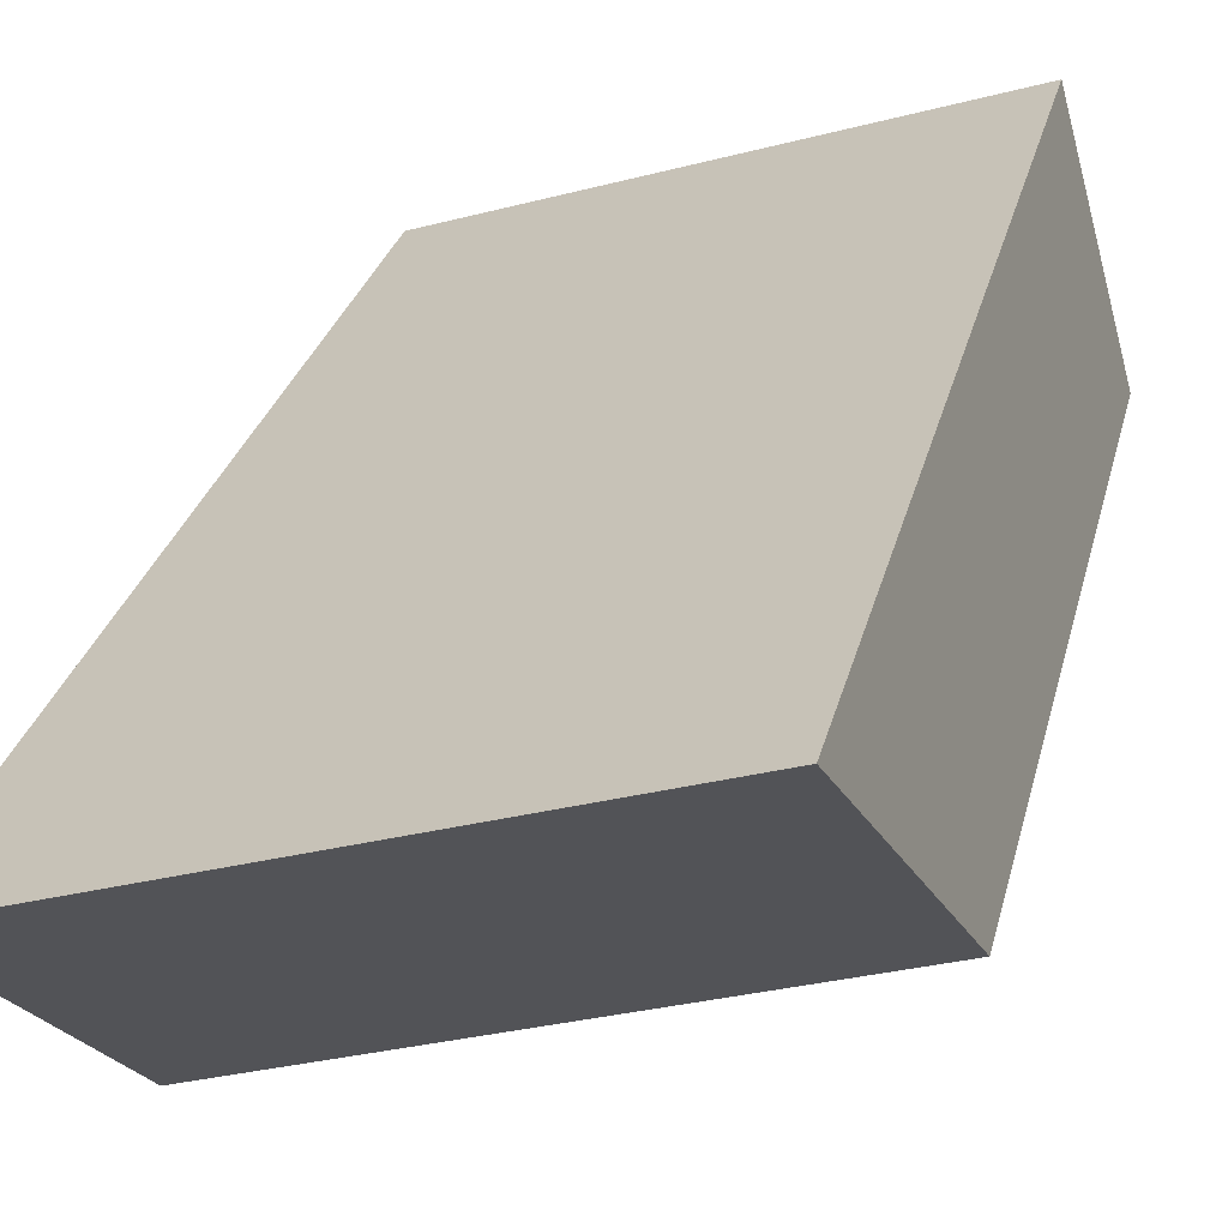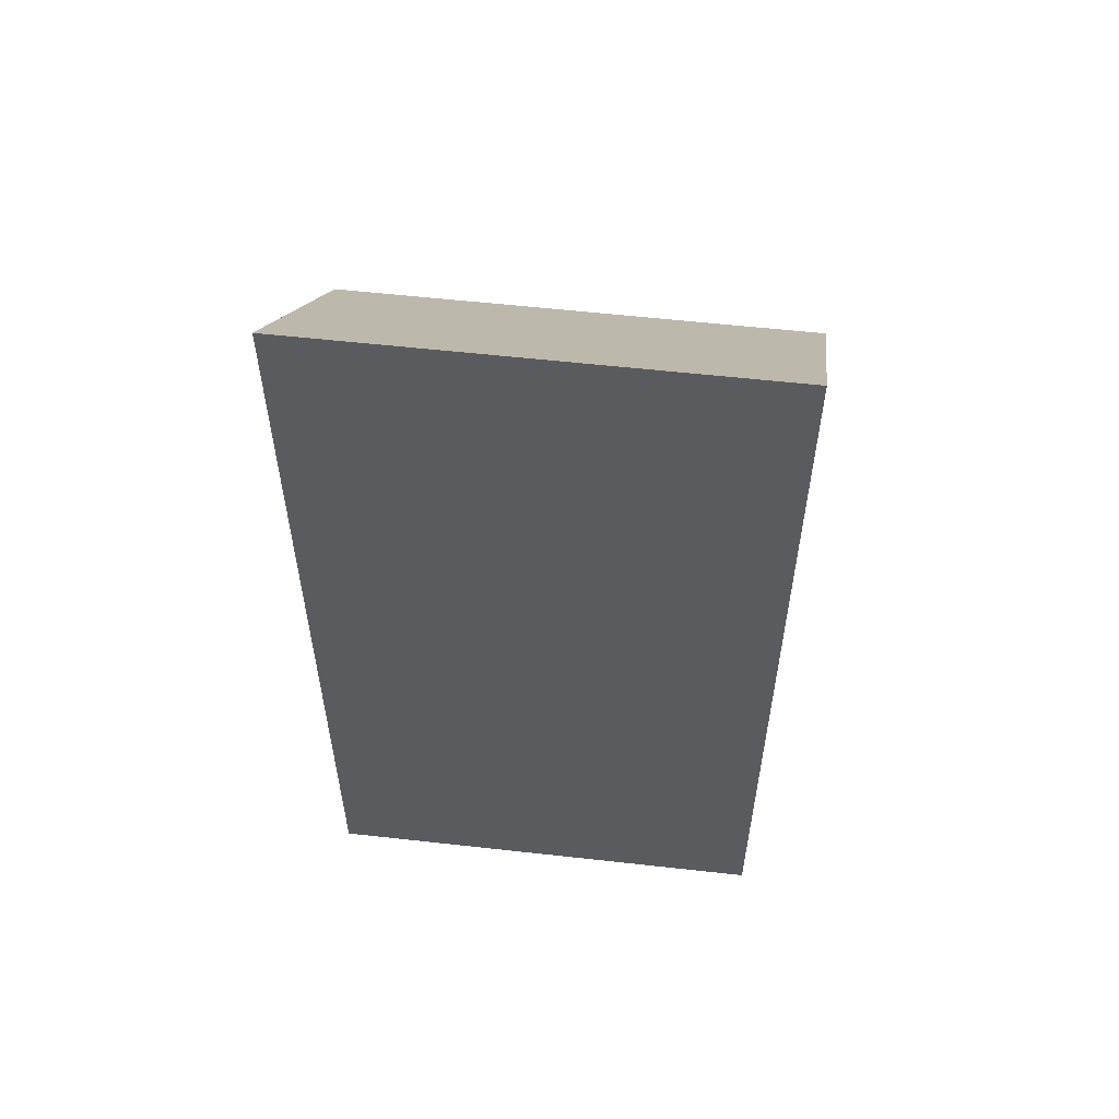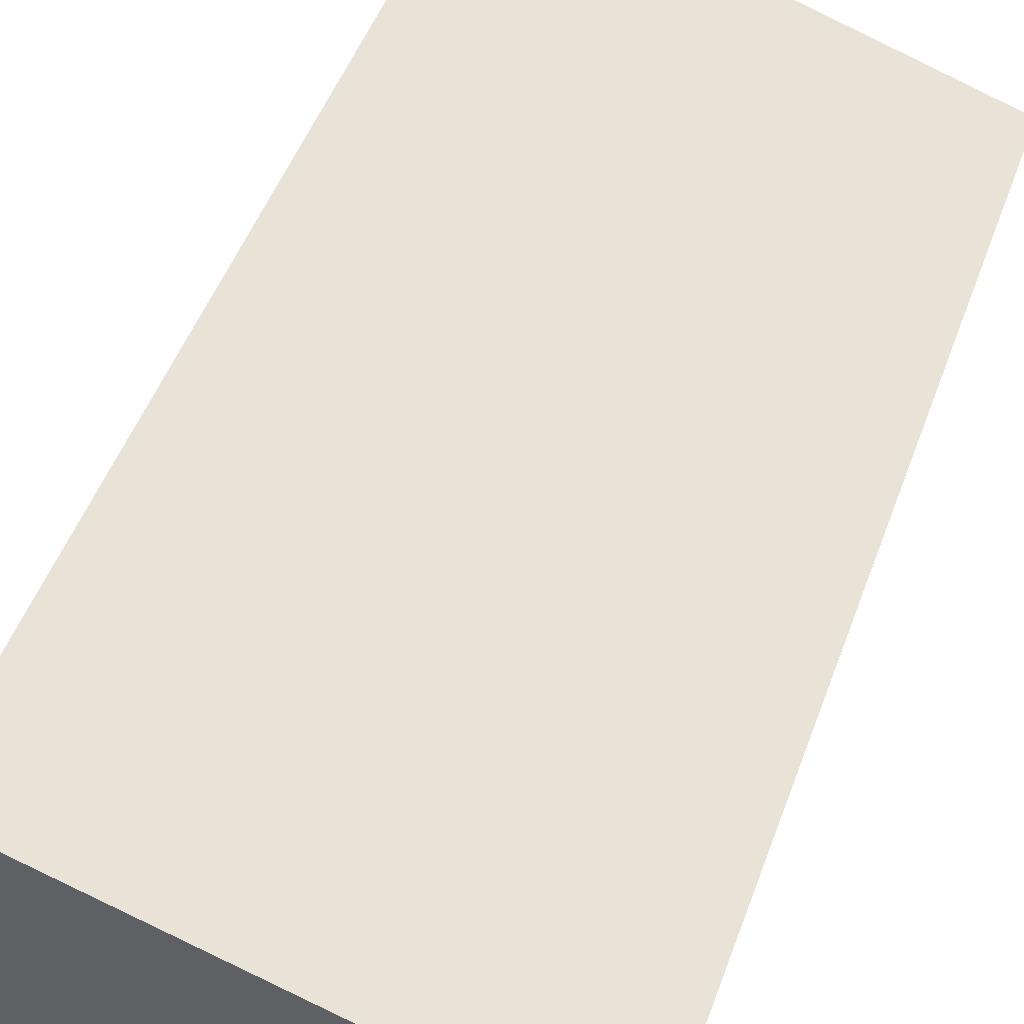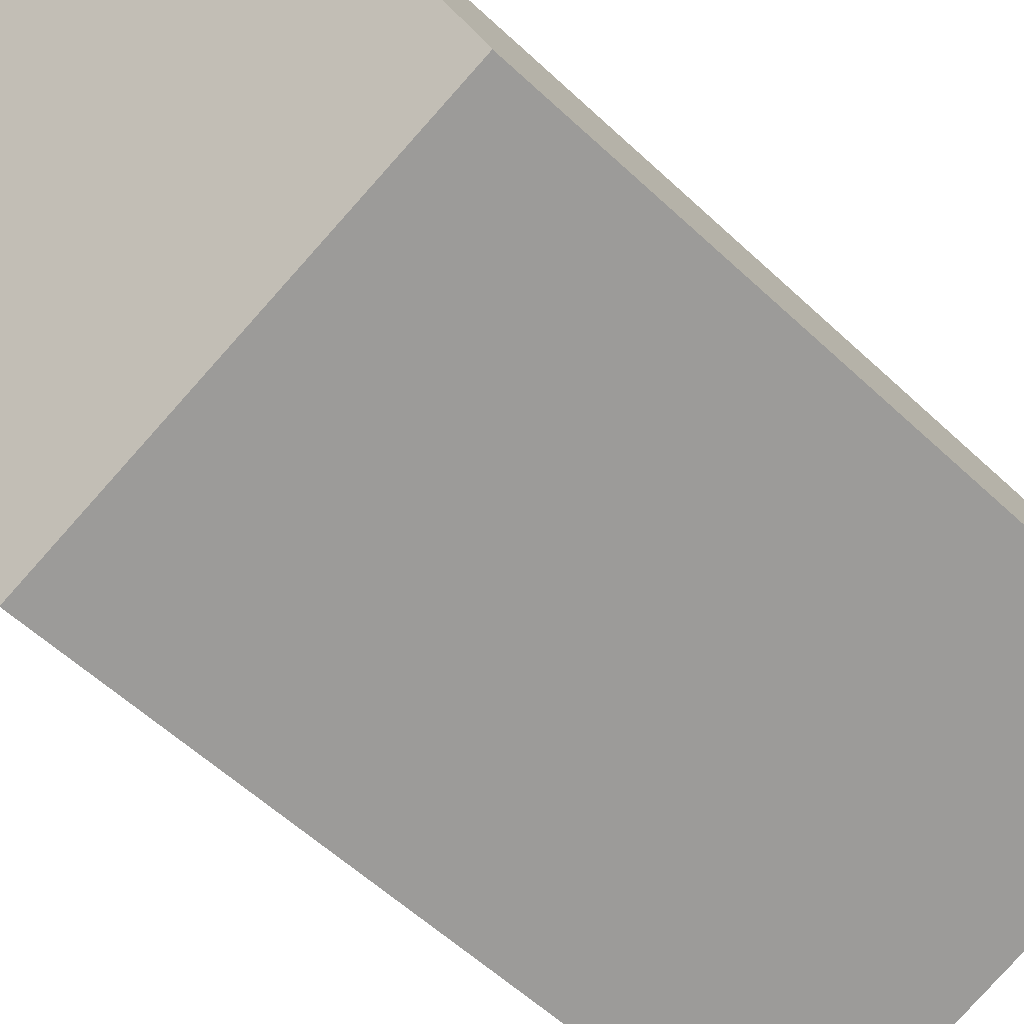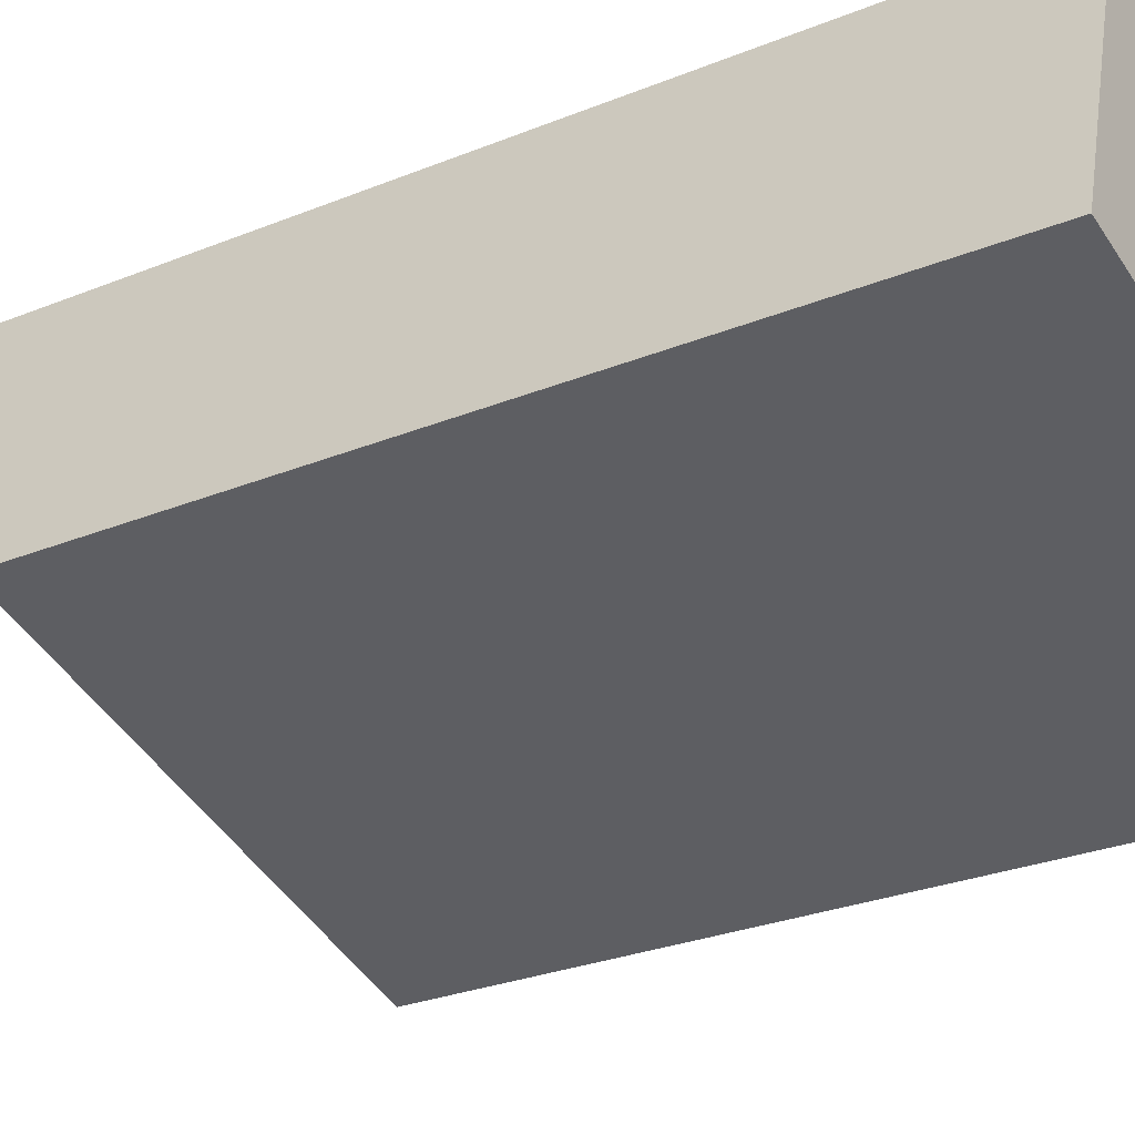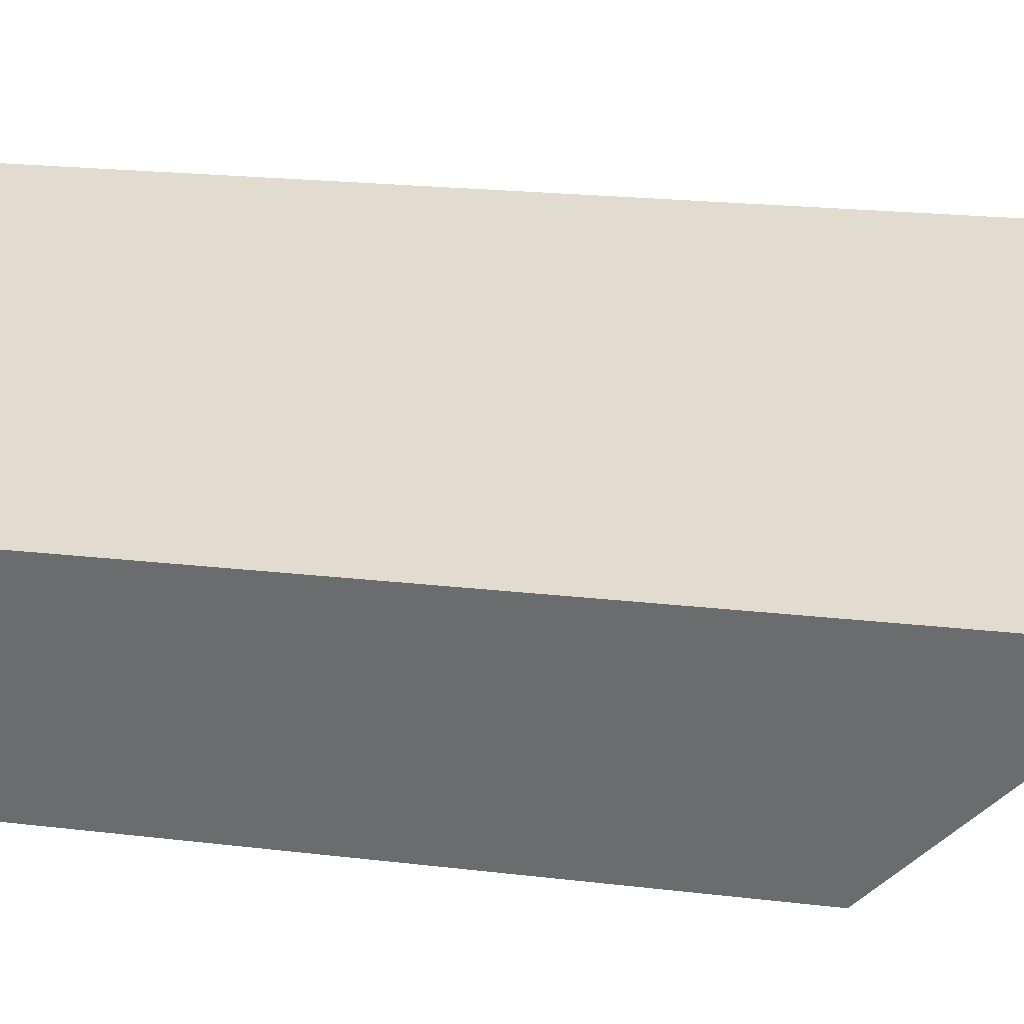
<metadata>
{"format":"obj","ext":"obj","renderer":"f3d","projection":"perspective","resolution":1024,"background":"white","views":[{"elev":26.5,"azim":-167.6,"up":"+Z"},{"elev":57.4,"azim":24.2,"up":"+Y"},{"elev":48.5,"azim":19.4,"up":"+Z"},{"elev":-56.8,"azim":-134.4,"up":"+Z"},{"elev":-26.5,"azim":-57.0,"up":"+Z"},{"elev":18.9,"azim":103.3,"up":"+Z"}]}
</metadata>
<code>
v  12.01 -1.099e-16 1.795
v  1.379 22.58 5.161
v  1.378 -3.161e-16 5.162
v  12.01 22.58 1.794
v  0 0 0
v  0.0003738 17.57 -0.0005555
v  10.63 2.062e-16 -3.367
v  10.63 17.57 -3.368
g defaultobject
f 1 2 3
f 2 1 4
f 2 5 3
f 5 2 6
f 6 7 5
f 7 6 8
f 7 4 1
f 4 7 8
f 6 4 8
f 4 6 2
f 5 1 3
f 1 5 7

</code>
